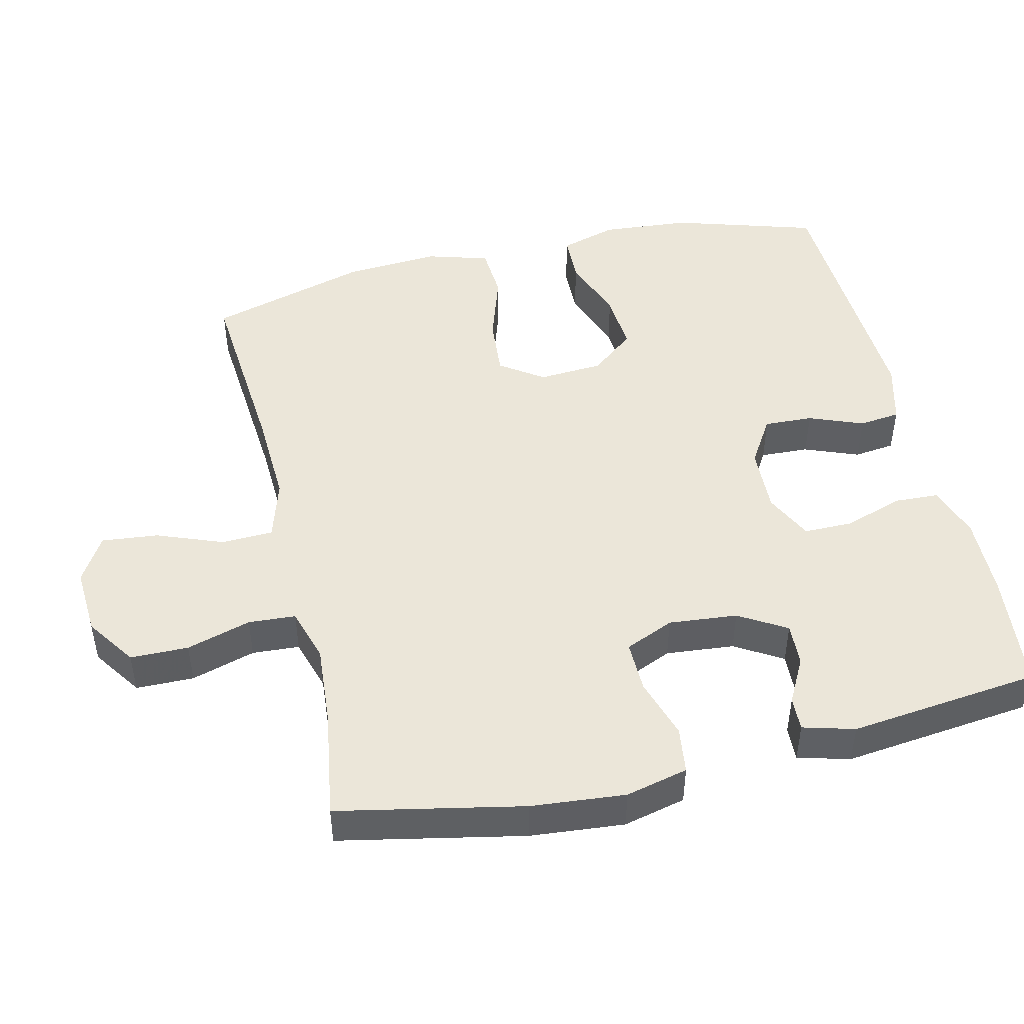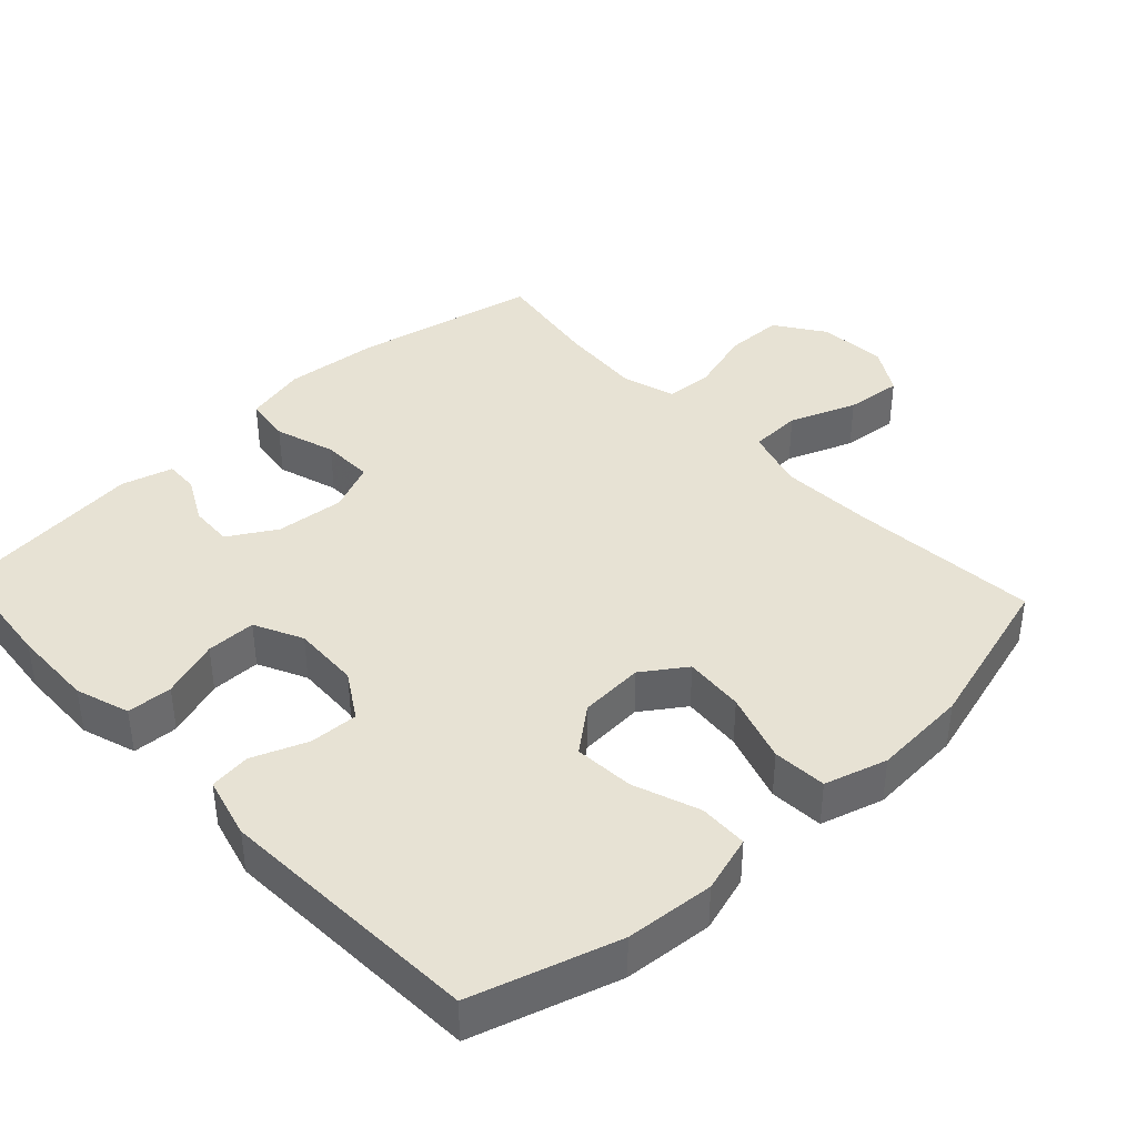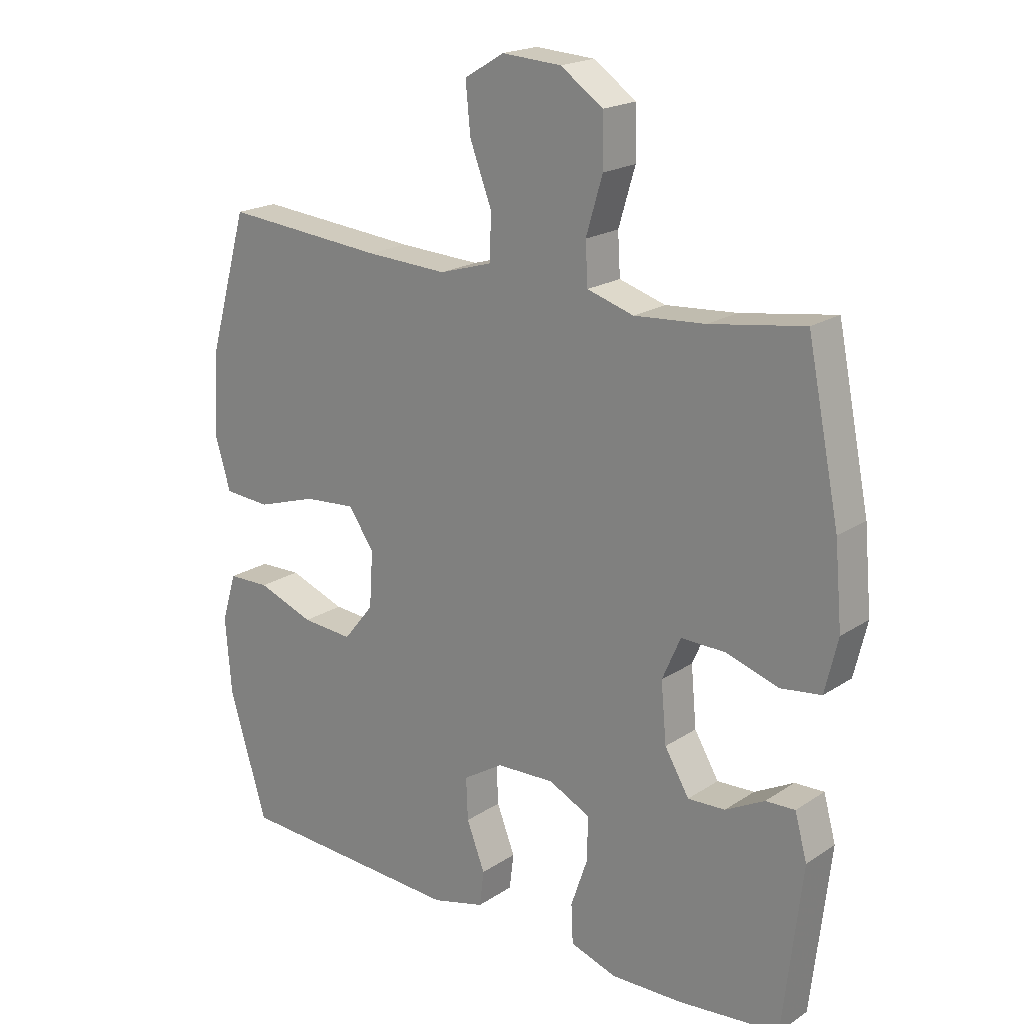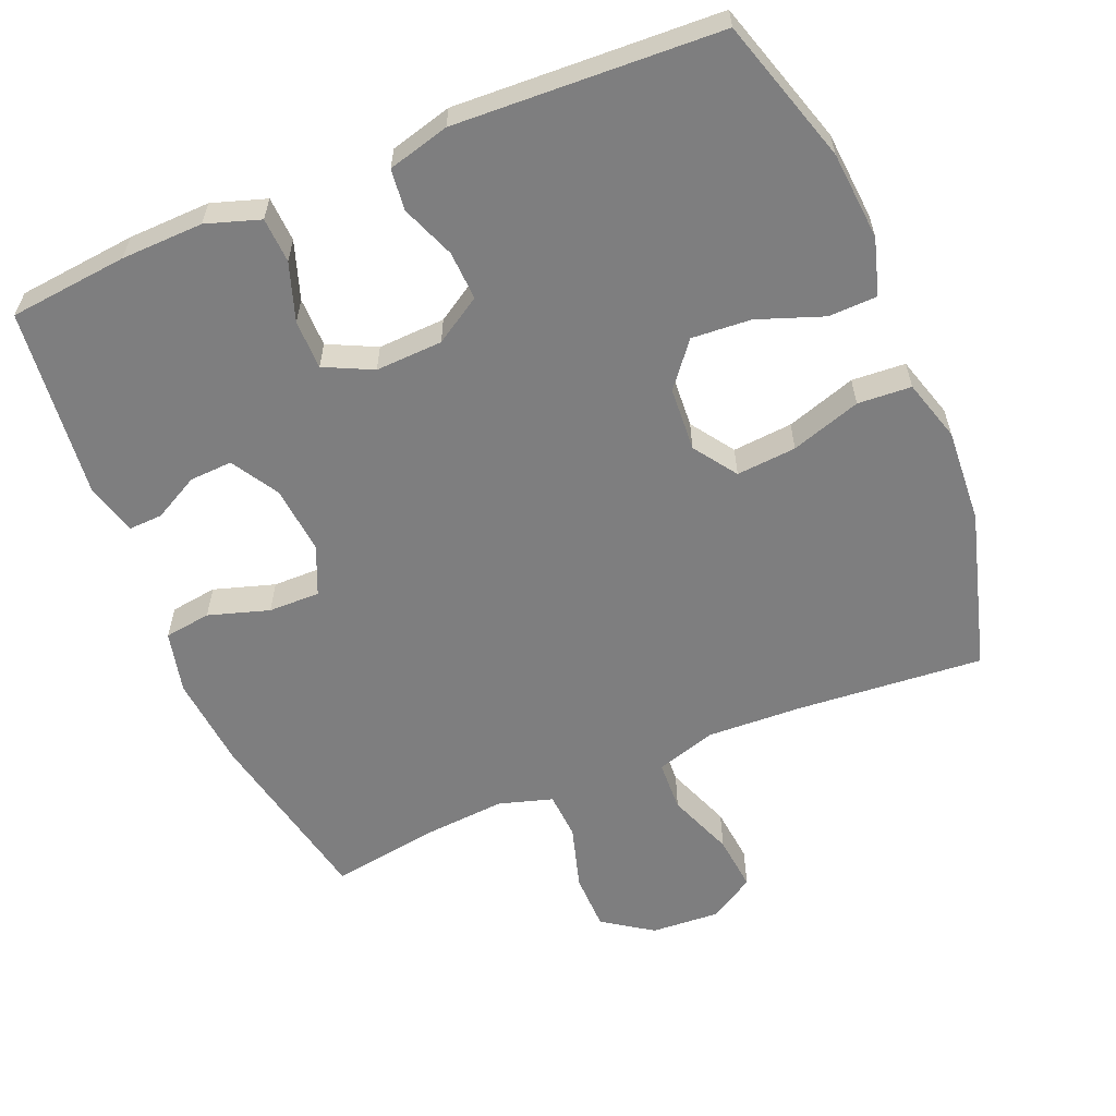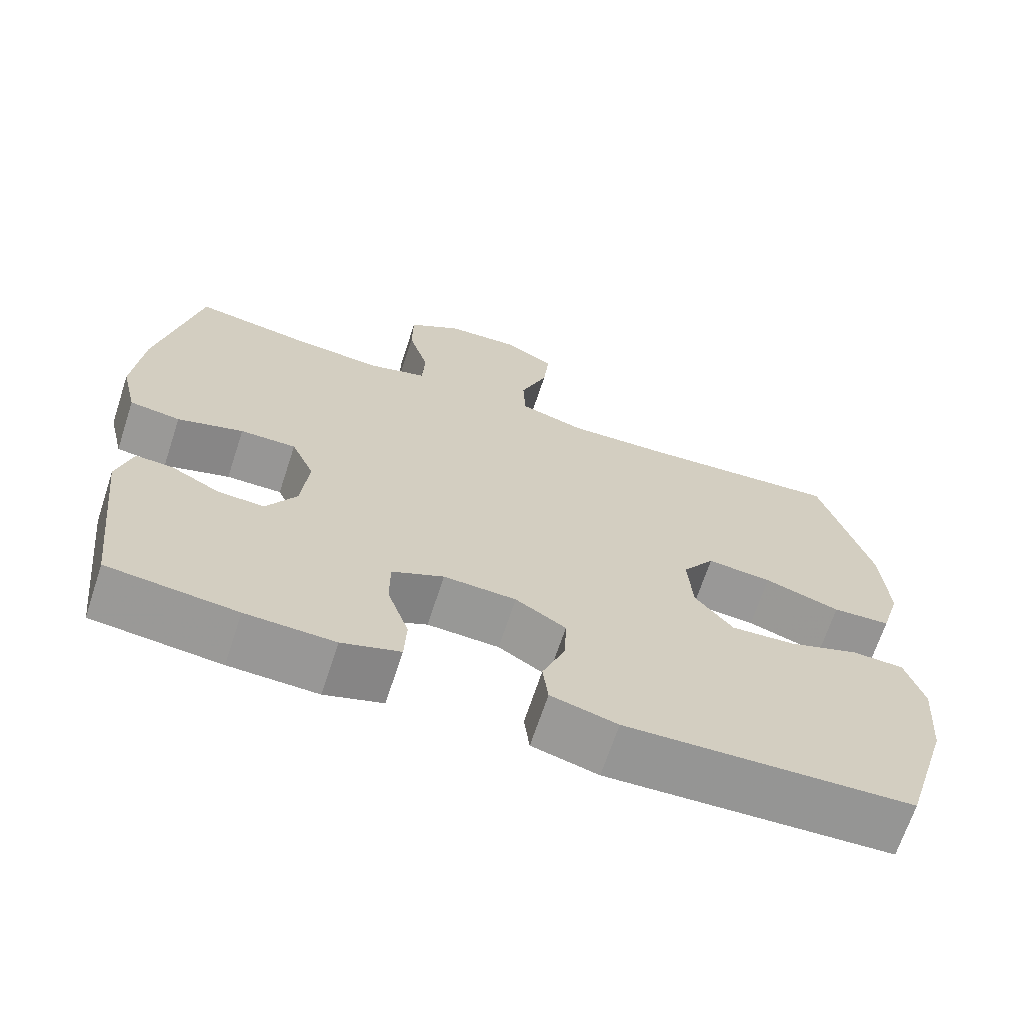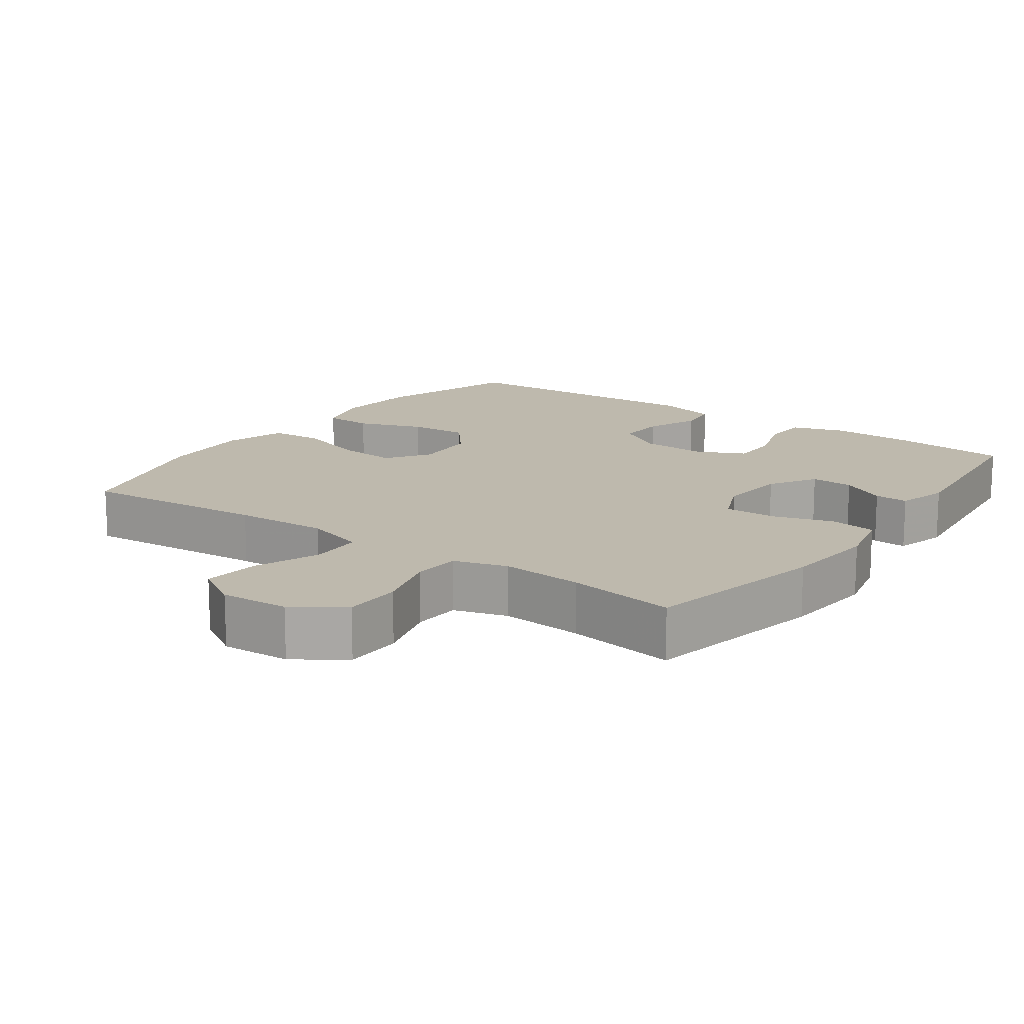
<metadata>
{"format":"obj","ext":"obj","renderer":"f3d","projection":"perspective","resolution":1024,"background":"white","views":[{"elev":47.4,"azim":76.8,"up":"+Y"},{"elev":39.9,"azim":-133.1,"up":"+Y"},{"elev":19.8,"azim":39.8,"up":"+Z"},{"elev":-59.4,"azim":-157.3,"up":"+Y"},{"elev":-68.0,"azim":161.8,"up":"+Z"},{"elev":15.1,"azim":35.7,"up":"+Y"}]}
</metadata>
<code>
v -0.5 0.07 0.5
v -0.235 0.07 0.478
v -0.101 0.07 0.472
v -0.015 0.07 0.498
v -0.012 0.07 0.571
v -0.048 0.07 0.665
v -0.056 0.07 0.745
v 0.009 0.07 0.784
v 0.106 0.07 0.778
v 0.176 0.07 0.73
v 0.177 0.07 0.648
v 0.15 0.07 0.557
v 0.154 0.07 0.49
v 0.23 0.07 0.467
v 0.346 0.07 0.476
v 0.5 0.07 0.5
v 0.553 0.07 0.239
v 0.565 0.07 0.106
v 0.544 0.07 0.018
v 0.478 0.07 0.009
v 0.392 0.07 0.036
v 0.319 0.07 0.037
v 0.289 0.07 -0.032
v 0.298 0.07 -0.129
v 0.338 0.07 -0.196
v 0.399 0.07 -0.193
v 0.463 0.07 -0.159
v 0.511 0.07 -0.157
v 0.531 0.07 -0.23
v 0.5 0.07 -0.5
v 0.332 0.07 -0.517
v 0.216 0.07 -0.52
v 0.14 0.07 -0.495
v 0.137 0.07 -0.431
v 0.165 0.07 -0.349
v 0.165 0.07 -0.279
v 0.097 0.07 -0.246
v 0.002 0.07 -0.25
v -0.064 0.07 -0.291
v -0.061 0.07 -0.36
v -0.031 0.07 -0.437
v -0.038 0.07 -0.495
v -0.125 0.07 -0.518
v -0.5 0.07 -0.5
v -0.562 0.07 -0.296
v -0.572 0.07 -0.171
v -0.548 0.07 -0.091
v -0.479 0.07 -0.089
v -0.386 0.07 -0.123
v -0.302 0.07 -0.129
v -0.252 0.07 -0.067
v -0.246 0.07 0.024
v -0.288 0.07 0.085
v -0.373 0.07 0.078
v -0.472 0.07 0.046
v -0.548 0.07 0.051
v -0.574 0.07 0.139
v -0.565 0.07 0.273
v -0.5 0 0.5
v -0.235 0 0.478
v -0.101 0 0.472
v -0.015 0 0.498
v -0.012 0 0.571
v -0.048 0 0.665
v -0.056 0 0.745
v 0.009 0 0.784
v 0.106 0 0.778
v 0.176 0 0.73
v 0.177 0 0.648
v 0.15 0 0.557
v 0.154 0 0.49
v 0.23 0 0.467
v 0.346 0 0.476
v 0.5 0 0.5
v 0.553 0 0.239
v 0.565 0 0.106
v 0.544 0 0.018
v 0.478 0 0.009
v 0.392 0 0.036
v 0.319 0 0.037
v 0.289 0 -0.032
v 0.298 0 -0.129
v 0.338 0 -0.196
v 0.399 0 -0.193
v 0.463 0 -0.159
v 0.511 0 -0.157
v 0.531 0 -0.23
v 0.5 0 -0.5
v 0.332 0 -0.517
v 0.216 0 -0.52
v 0.14 0 -0.495
v 0.137 0 -0.431
v 0.165 0 -0.349
v 0.165 0 -0.279
v 0.097 0 -0.246
v 0.002 0 -0.25
v -0.064 0 -0.291
v -0.061 0 -0.36
v -0.031 0 -0.437
v -0.038 0 -0.495
v -0.125 0 -0.518
v -0.5 0 -0.5
v -0.562 0 -0.296
v -0.572 0 -0.171
v -0.548 0 -0.091
v -0.479 0 -0.089
v -0.386 0 -0.123
v -0.302 0 -0.129
v -0.252 0 -0.067
v -0.246 0 0.024
v -0.288 0 0.085
v -0.373 0 0.078
v -0.472 0 0.046
v -0.548 0 0.051
v -0.574 0 0.139
v -0.565 0 0.273
f 58 1 2
f 57 58 2
f 56 57 2
f 55 56 2
f 54 55 2
f 53 54 2 3
f 52 53 3 4
f 51 52 4
f 47 48 49
f 46 47 49
f 45 46 49
f 44 45 49
f 43 44 49
f 42 43 49
f 41 42 49
f 40 41 49
f 39 40 49 50
f 38 39 50 51
f 33 34 35
f 32 33 35
f 31 32 35
f 30 31 35
f 29 30 35
f 28 29 35
f 27 28 35
f 26 27 35
f 25 26 35 36
f 24 25 36 37
f 19 20 21
f 18 19 21
f 17 18 21
f 16 17 21
f 15 16 21
f 14 15 21 22
f 13 14 22 23
f 10 11 12
f 9 10 12
f 8 9 12
f 7 8 12
f 6 7 12
f 5 6 12
f 4 5 12 13
f 37 38 51
f 24 37 51
f 23 24 51
f 13 23 51
f 4 13 51
f 60 59 116
f 60 116 115
f 60 115 114
f 60 114 113
f 60 113 112
f 61 60 112 111
f 62 61 111 110
f 62 110 109
f 107 106 105
f 107 105 104
f 107 104 103
f 107 103 102
f 107 102 101
f 107 101 100
f 107 100 99
f 107 99 98
f 108 107 98 97
f 109 108 97 96
f 93 92 91
f 93 91 90
f 93 90 89
f 93 89 88
f 93 88 87
f 93 87 86
f 93 86 85
f 93 85 84
f 94 93 84 83
f 95 94 83 82
f 79 78 77
f 79 77 76
f 79 76 75
f 79 75 74
f 79 74 73
f 80 79 73 72
f 81 80 72 71
f 70 69 68
f 70 68 67
f 70 67 66
f 70 66 65
f 70 65 64
f 70 64 63
f 71 70 63 62
f 109 96 95
f 109 95 82
f 109 82 81
f 109 81 71
f 109 71 62
f 1 59 60 2
f 2 60 61 3
f 3 61 62 4
f 4 62 63 5
f 5 63 64 6
f 6 64 65 7
f 7 65 66 8
f 8 66 67 9
f 9 67 68 10
f 10 68 69 11
f 11 69 70 12
f 12 70 71 13
f 13 71 72 14
f 14 72 73 15
f 15 73 74 16
f 16 74 75 17
f 17 75 76 18
f 18 76 77 19
f 19 77 78 20
f 20 78 79 21
f 21 79 80 22
f 22 80 81 23
f 23 81 82 24
f 24 82 83 25
f 25 83 84 26
f 26 84 85 27
f 27 85 86 28
f 28 86 87 29
f 29 87 88 30
f 30 88 89 31
f 31 89 90 32
f 32 90 91 33
f 33 91 92 34
f 34 92 93 35
f 35 93 94 36
f 36 94 95 37
f 37 95 96 38
f 38 96 97 39
f 39 97 98 40
f 40 98 99 41
f 41 99 100 42
f 42 100 101 43
f 43 101 102 44
f 44 102 103 45
f 45 103 104 46
f 46 104 105 47
f 47 105 106 48
f 48 106 107 49
f 49 107 108 50
f 50 108 109 51
f 51 109 110 52
f 52 110 111 53
f 53 111 112 54
f 54 112 113 55
f 55 113 114 56
f 56 114 115 57
f 57 115 116 58
f 58 116 59 1

</code>
